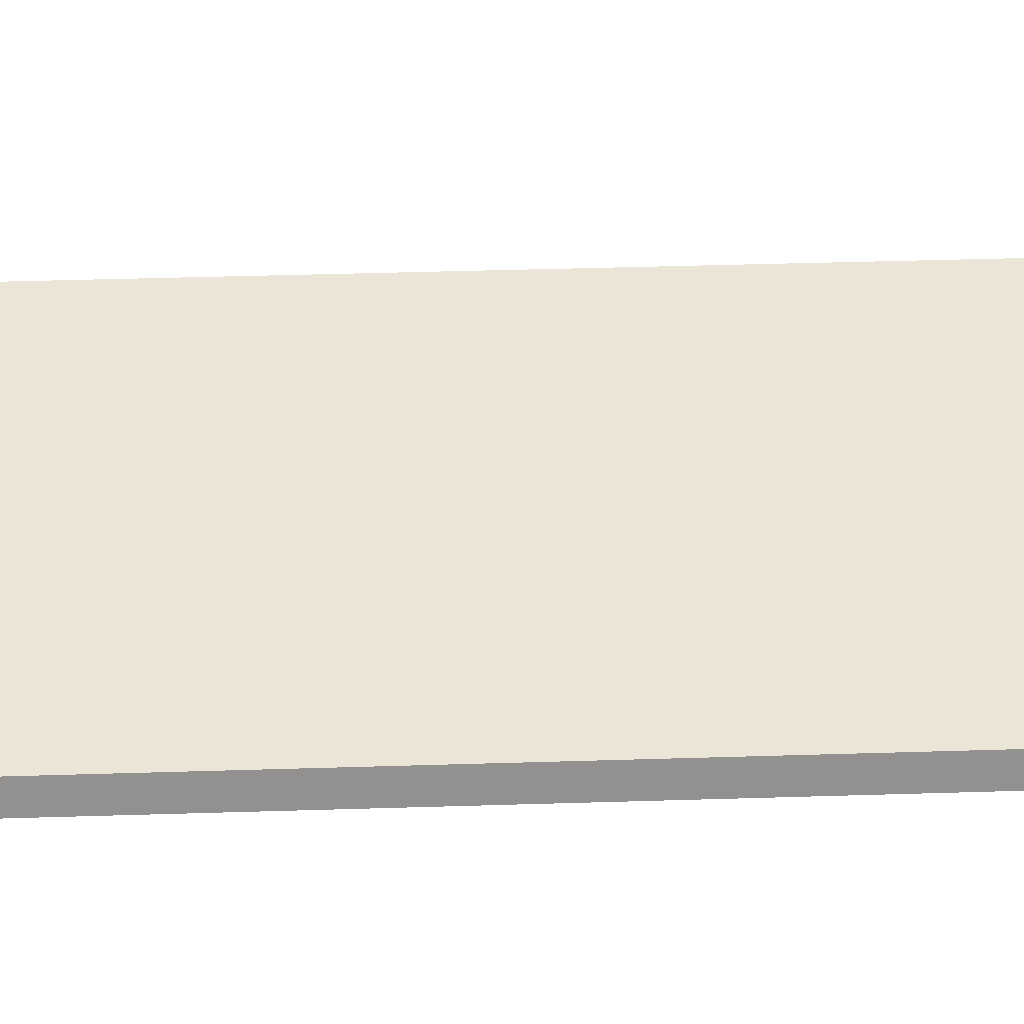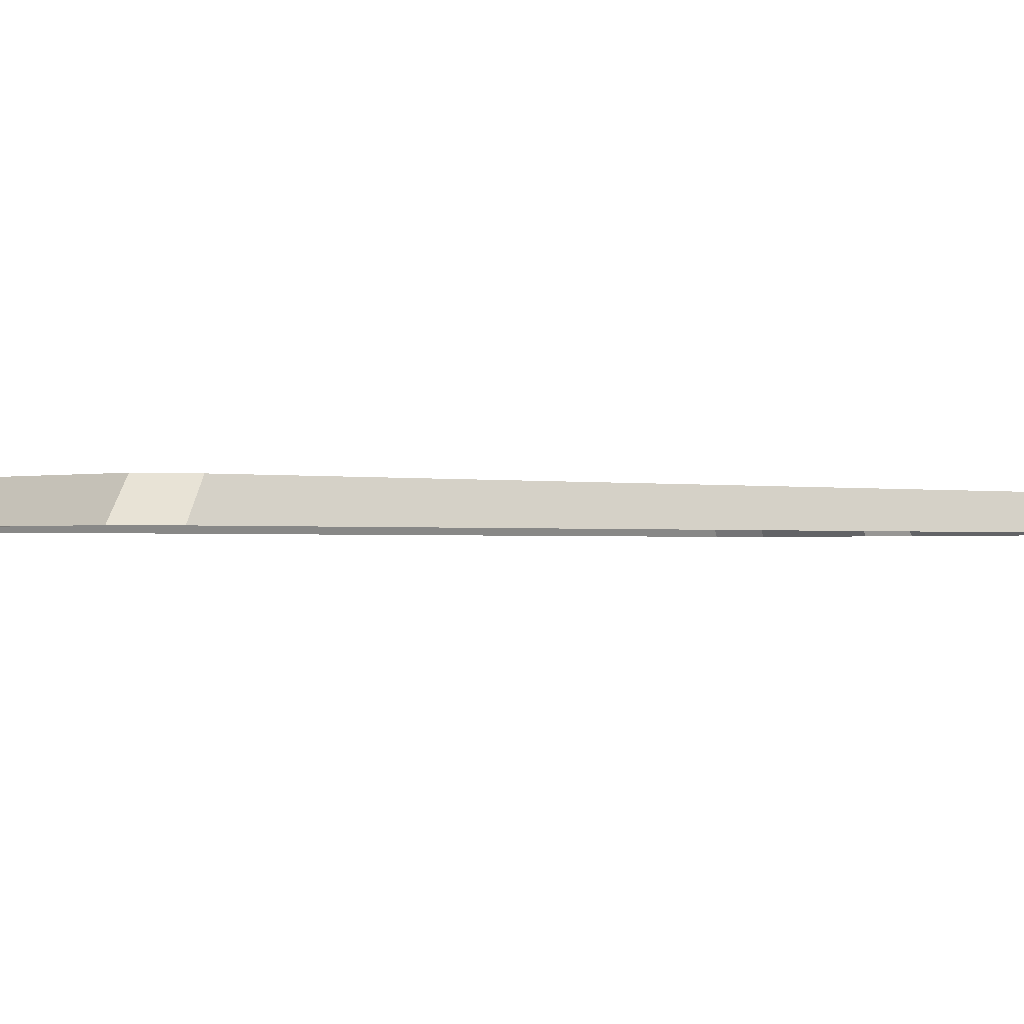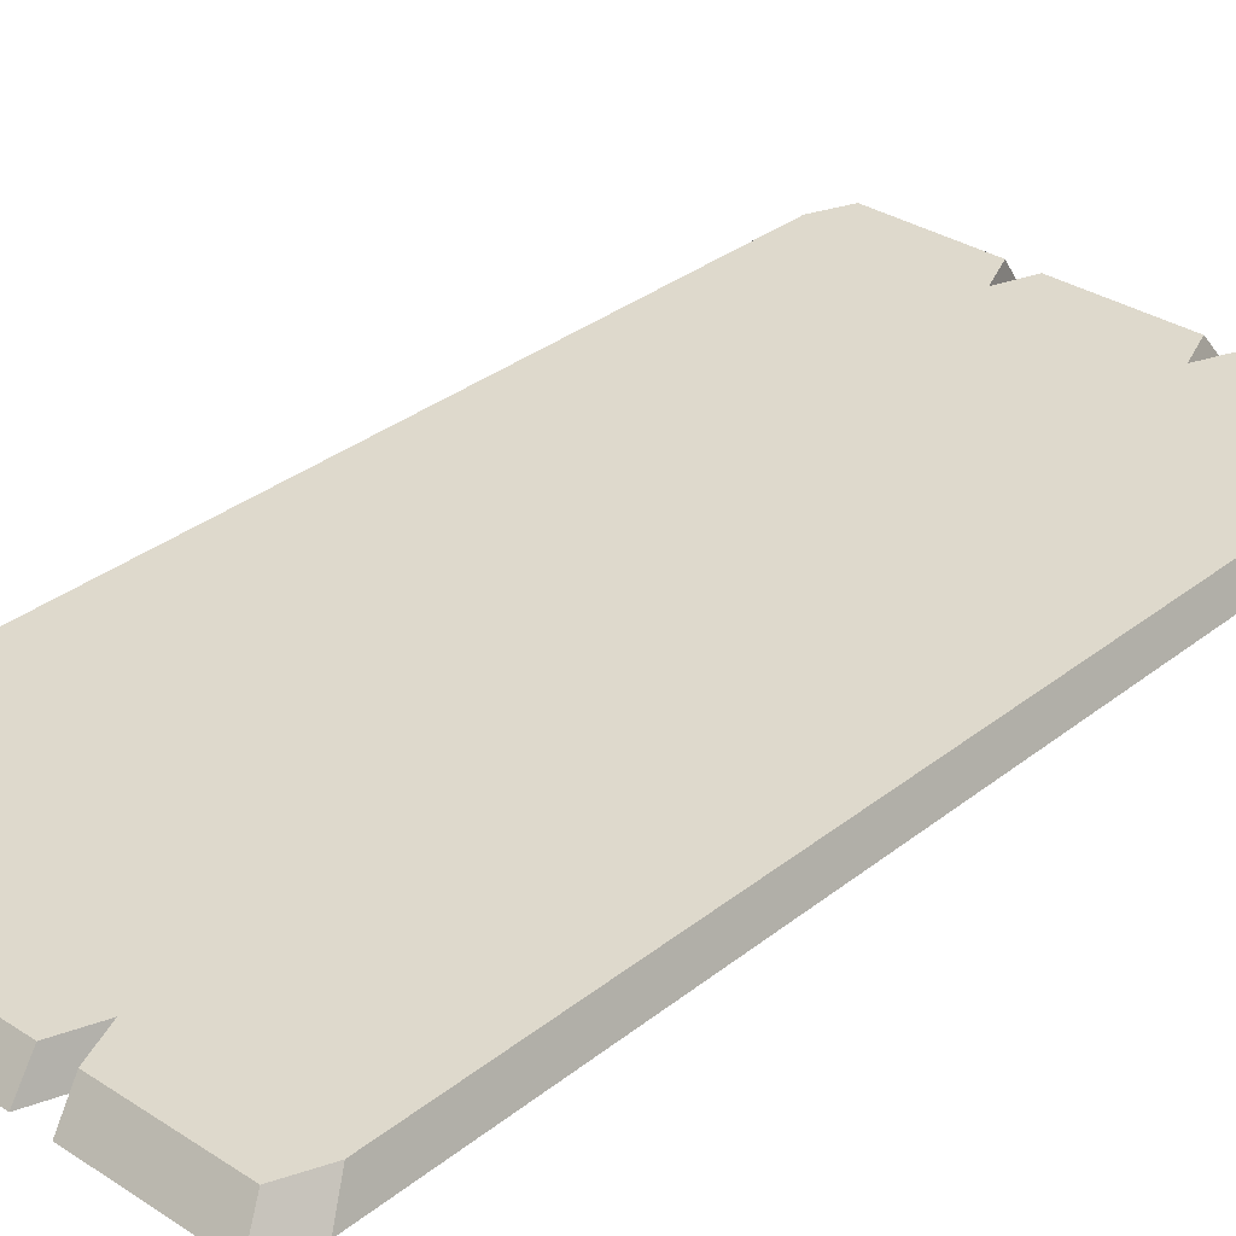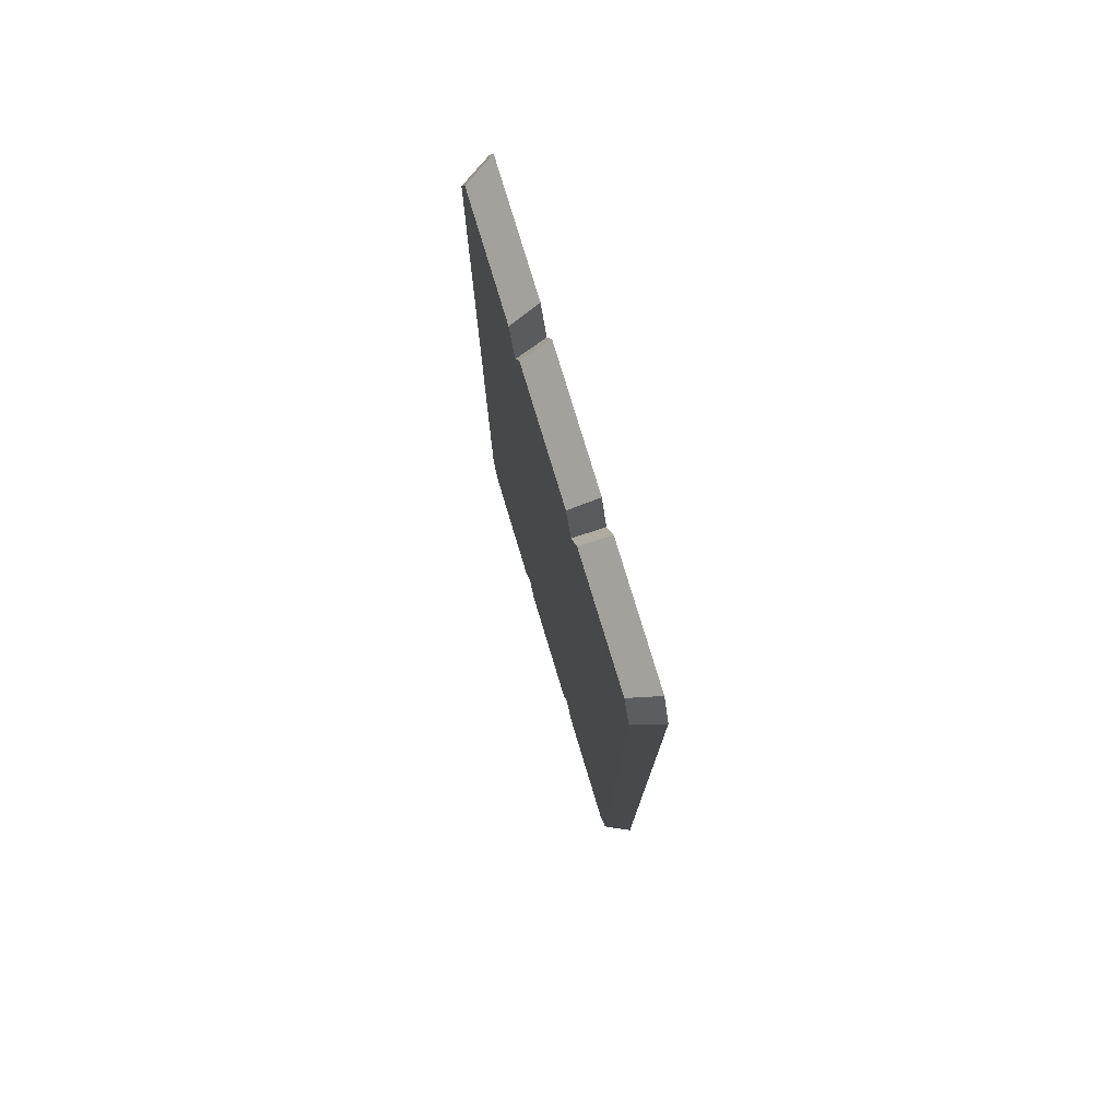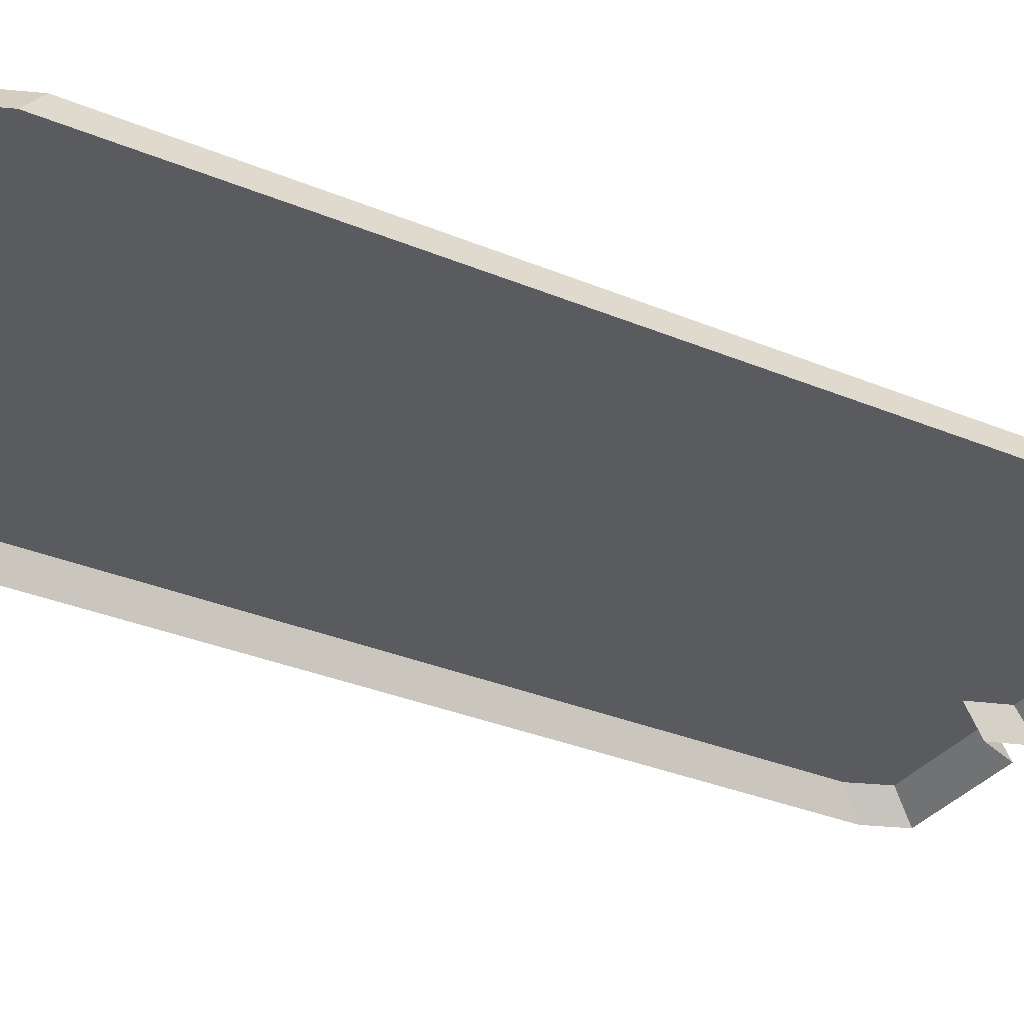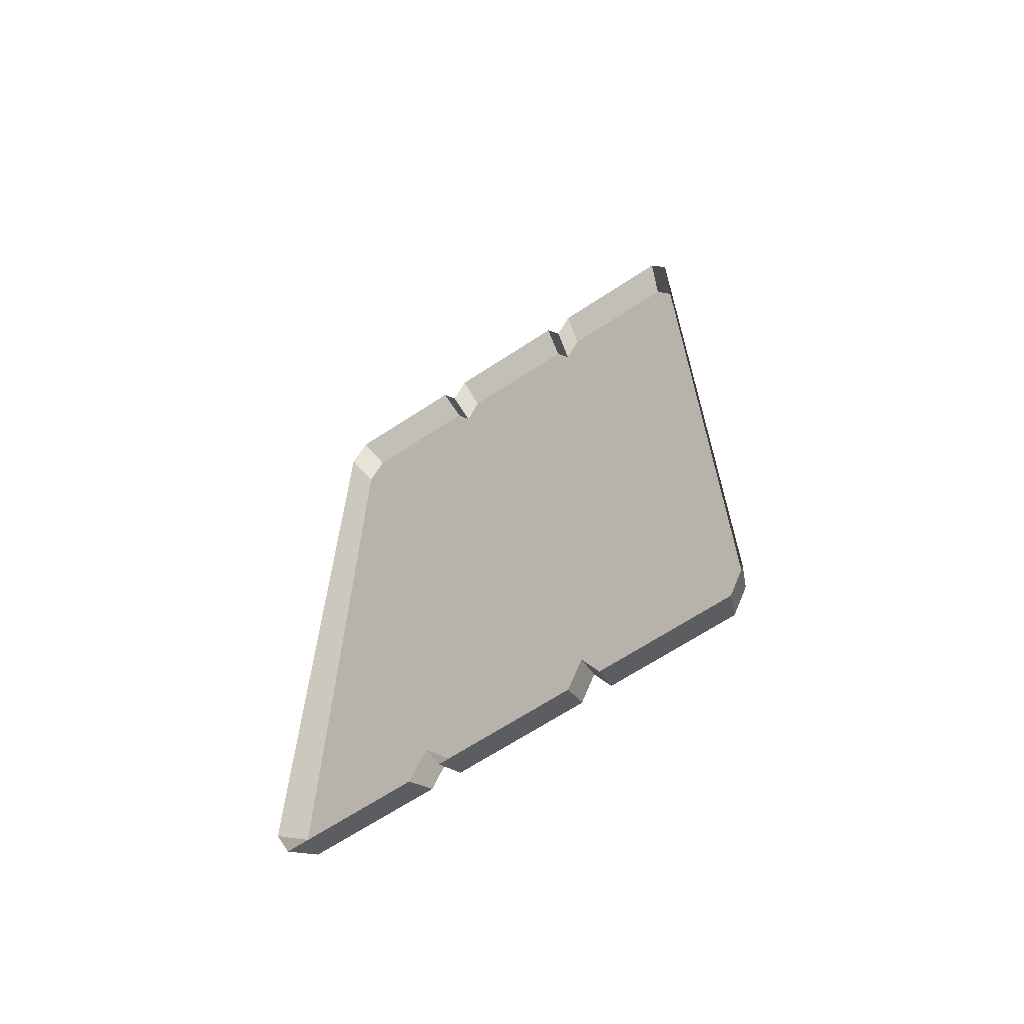
<metadata>
{"format":"obj","ext":"obj","renderer":"f3d","projection":"perspective","resolution":1024,"background":"white","views":[{"elev":45.6,"azim":-92.0,"up":"+Y"},{"elev":-0.8,"azim":46.9,"up":"+Y"},{"elev":32.2,"azim":42.2,"up":"+Y"},{"elev":77.8,"azim":-106.8,"up":"+Z"},{"elev":-32.3,"azim":-120.3,"up":"+Y"},{"elev":-67.1,"azim":33.3,"up":"+Z"}]}
</metadata>
<code>
o joubunaita1
v 0.2453 0.1311 -0
v -0.2453 0.1311 -0
v 0.2453 0.1311 1.395
v 0.2453 0.1311 -0
v -0.2453 0.1311 -1.395
v -0.2453 0.1311 -0
v 0.2453 0.1311 -0
v 0.2453 0.1311 1.395
v 0.7359 0.1311 1.395
v 0.2453 0.1311 -0
v 0.2453 0.1311 -1.395
v -0.2453 0.1311 -1.395
v 0.2453 0.1311 -0
v 0.7359 0.1311 1.395
v 0.7359 0.1311 -0
v 0.2453 0.1311 -0
v 0.7359 0.1311 -0
v 0.2453 0.1311 -1.395
v -0.2453 0.1311 -0
v -0.2453 0.1311 1.395
v 0.2453 0.1311 1.395
v -0.2453 0.1311 -0
v -0.2453 0.1311 -1.395
v -0.7359 0.1311 -1.395
v -0.2453 0.1311 -0
v -0.7359 0.1311 -0
v -0.2453 0.1311 1.395
v -0.2453 0.1311 -0
v -0.7359 0.1311 -1.395
v -0.7359 0.1311 -0
v 0.7359 0.1311 1.395
v 0.2453 0.1311 1.395
v 0.6864 0.1311 1.515
v 0.7359 0.1311 -0
v 0.7359 0.1311 -1.395
v 0.2453 0.1311 -1.395
v -0.2453 0.1311 -1.395
v -0.6864 0.1311 -1.515
v -0.7359 0.1311 -1.395
v -0.2453 0.1311 -1.395
v 0.2453 0.1311 -1.395
v 0.2007 0.1311 -1.515
v -0.2453 0.1311 -1.395
v -0.2948 0.1311 -1.515
v -0.6864 0.1311 -1.515
v -0.2453 0.1311 -1.395
v 0.2007 0.1311 -1.515
v -0.2007 0.1311 -1.515
v -0.2453 0.1311 1.395
v -0.7359 0.1311 -0
v -0.7359 0.1311 1.395
v -0.2453 0.1311 1.395
v 0.2007 0.1311 1.515
v 0.2453 0.1311 1.395
v -0.2453 0.1311 1.395
v -0.7359 0.1311 1.395
v -0.2948 0.1311 1.515
v -0.2453 0.1311 1.395
v -0.2007 0.1311 1.515
v 0.2007 0.1311 1.515
v 0.6864 0.1311 1.515
v 0.2453 0.1311 1.395
v 0.2948 0.1311 1.515
v 0.7359 0.1311 -1.395
v 0.6864 0.1311 -1.515
v 0.2453 0.1311 -1.395
v -0.7359 0.1311 1.395
v -0.6864 0.1311 1.515
v -0.2948 0.1311 1.515
v 0.6864 0.1311 -1.515
v 0.2948 0.1311 -1.515
v 0.2453 0.1311 -1.395
v -0.7705 0.04315 -0
v -0.7359 0.1311 1.395
v -0.7359 0.1311 -0
v -0.7705 0.04315 -0
v -0.7705 0.04315 1.461
v -0.7359 0.1311 1.395
v -0.7705 0.04315 -0
v -0.7359 0.1311 -0
v -0.7359 0.1311 -1.395
v -0.7705 0.04315 -0
v -0.7359 0.1311 -1.395
v -0.7705 0.04316 -1.461
v 0.7705 0.04315 -0
v 0.7359 0.1311 1.395
v 0.7705 0.04315 1.461
v 0.7705 0.04315 -0
v 0.7359 0.1311 -0
v 0.7359 0.1311 1.395
v 0.7705 0.04315 -0
v 0.7359 0.1311 -1.395
v 0.7359 0.1311 -0
v 0.7705 0.04315 -0
v 0.7705 0.04316 -1.461
v 0.7359 0.1311 -1.395
v -0.2568 0.04315 1.461
v -0.2007 0.1311 1.515
v -0.2453 0.1311 1.395
v -0.2568 0.04315 1.461
v -0.2101 0.04315 1.586
v -0.2007 0.1311 1.515
v -0.2568 0.04315 1.461
v -0.2453 0.1311 1.395
v -0.2948 0.1311 1.515
v -0.2568 0.04315 1.461
v -0.2948 0.1311 1.515
v -0.3087 0.04315 1.586
v 0.2568 0.04315 1.461
v 0.2453 0.1311 1.395
v 0.2007 0.1311 1.515
v 0.2568 0.04315 1.461
v 0.2948 0.1311 1.515
v 0.2453 0.1311 1.395
v 0.2568 0.04315 1.461
v 0.2007 0.1311 1.515
v 0.2101 0.04315 1.586
v 0.2568 0.04315 1.461
v 0.3087 0.04315 1.586
v 0.2948 0.1311 1.515
v -0.2568 0.04316 -1.461
v -0.2948 0.1311 -1.515
v -0.2453 0.1311 -1.395
v -0.2568 0.04316 -1.461
v -0.3087 0.04316 -1.586
v -0.2948 0.1311 -1.515
v -0.2568 0.04316 -1.461
v -0.2453 0.1311 -1.395
v -0.2007 0.1311 -1.515
v -0.2568 0.04316 -1.461
v -0.2007 0.1311 -1.515
v -0.2101 0.04316 -1.586
v 0.2568 0.04316 -1.461
v 0.2007 0.1311 -1.515
v 0.2453 0.1311 -1.395
v 0.2568 0.04316 -1.461
v 0.2101 0.04316 -1.586
v 0.2007 0.1311 -1.515
v 0.2568 0.04316 -1.461
v 0.2453 0.1311 -1.395
v 0.2948 0.1311 -1.515
v 0.2568 0.04316 -1.461
v 0.2948 0.1311 -1.515
v 0.3087 0.04316 -1.586
v -0.3087 0.04316 -1.586
v -0.6864 0.1311 -1.515
v -0.2948 0.1311 -1.515
v -0.3087 0.04316 -1.586
v -0.7186 0.04316 -1.586
v -0.6864 0.1311 -1.515
v 0.6864 0.1311 -1.515
v 0.7705 0.04316 -1.461
v 0.7186 0.04316 -1.586
v 0.6864 0.1311 -1.515
v 0.7359 0.1311 -1.395
v 0.7705 0.04316 -1.461
v -0.7705 0.04316 -1.461
v -0.6864 0.1311 -1.515
v -0.7186 0.04316 -1.586
v -0.7705 0.04316 -1.461
v -0.7359 0.1311 -1.395
v -0.6864 0.1311 -1.515
v -0.7705 0.04315 1.461
v -0.6864 0.1311 1.515
v -0.7359 0.1311 1.395
v -0.7705 0.04315 1.461
v -0.7186 0.04315 1.586
v -0.6864 0.1311 1.515
v 0.7705 0.04315 1.461
v 0.6864 0.1311 1.515
v 0.7186 0.04315 1.586
v 0.7705 0.04315 1.461
v 0.7359 0.1311 1.395
v 0.6864 0.1311 1.515
v -0.3087 0.04315 1.586
v -0.6864 0.1311 1.515
v -0.7186 0.04315 1.586
v -0.3087 0.04315 1.586
v -0.2948 0.1311 1.515
v -0.6864 0.1311 1.515
v -0.2101 0.04315 1.586
v 0.2007 0.1311 1.515
v -0.2007 0.1311 1.515
v -0.2101 0.04315 1.586
v 0.2101 0.04315 1.586
v 0.2007 0.1311 1.515
v 0.3087 0.04315 1.586
v 0.6864 0.1311 1.515
v 0.2948 0.1311 1.515
v 0.3087 0.04315 1.586
v 0.7186 0.04315 1.586
v 0.6864 0.1311 1.515
v 0.6864 0.1311 -1.515
v 0.3087 0.04316 -1.586
v 0.2948 0.1311 -1.515
v 0.6864 0.1311 -1.515
v 0.7186 0.04316 -1.586
v 0.3087 0.04316 -1.586
v -0.2007 0.1311 -1.515
v 0.2101 0.04316 -1.586
v -0.2101 0.04316 -1.586
v -0.2007 0.1311 -1.515
v 0.2007 0.1311 -1.515
v 0.2101 0.04316 -1.586
g joubunaita1_joubunaita1_joubunaita.png
f 1 2 3
f 4 5 6
f 7 8 9
f 10 11 12
f 13 14 15
f 16 17 18
f 19 20 21
f 22 23 24
f 25 26 27
f 28 29 30
f 31 32 33
f 34 35 36
f 37 38 39
f 40 41 42
f 43 44 45
f 46 47 48
f 49 50 51
f 52 53 54
f 55 56 57
f 58 59 60
f 61 62 63
f 64 65 66
f 67 68 69
f 70 71 72
f 73 74 75
f 76 77 78
f 79 80 81
f 82 83 84
f 85 86 87
f 88 89 90
f 91 92 93
f 94 95 96
f 97 98 99
f 100 101 102
f 103 104 105
f 106 107 108
f 109 110 111
f 112 113 114
f 115 116 117
f 118 119 120
f 121 122 123
f 124 125 126
f 127 128 129
f 130 131 132
f 133 134 135
f 136 137 138
f 139 140 141
f 142 143 144
f 145 146 147
f 148 149 150
f 151 152 153
f 154 155 156
f 157 158 159
f 160 161 162
f 163 164 165
f 166 167 168
f 169 170 171
f 172 173 174
f 175 176 177
f 178 179 180
f 181 182 183
f 184 185 186
f 187 188 189
f 190 191 192
f 193 194 195
f 196 197 198
f 199 200 201
f 202 203 204

</code>
